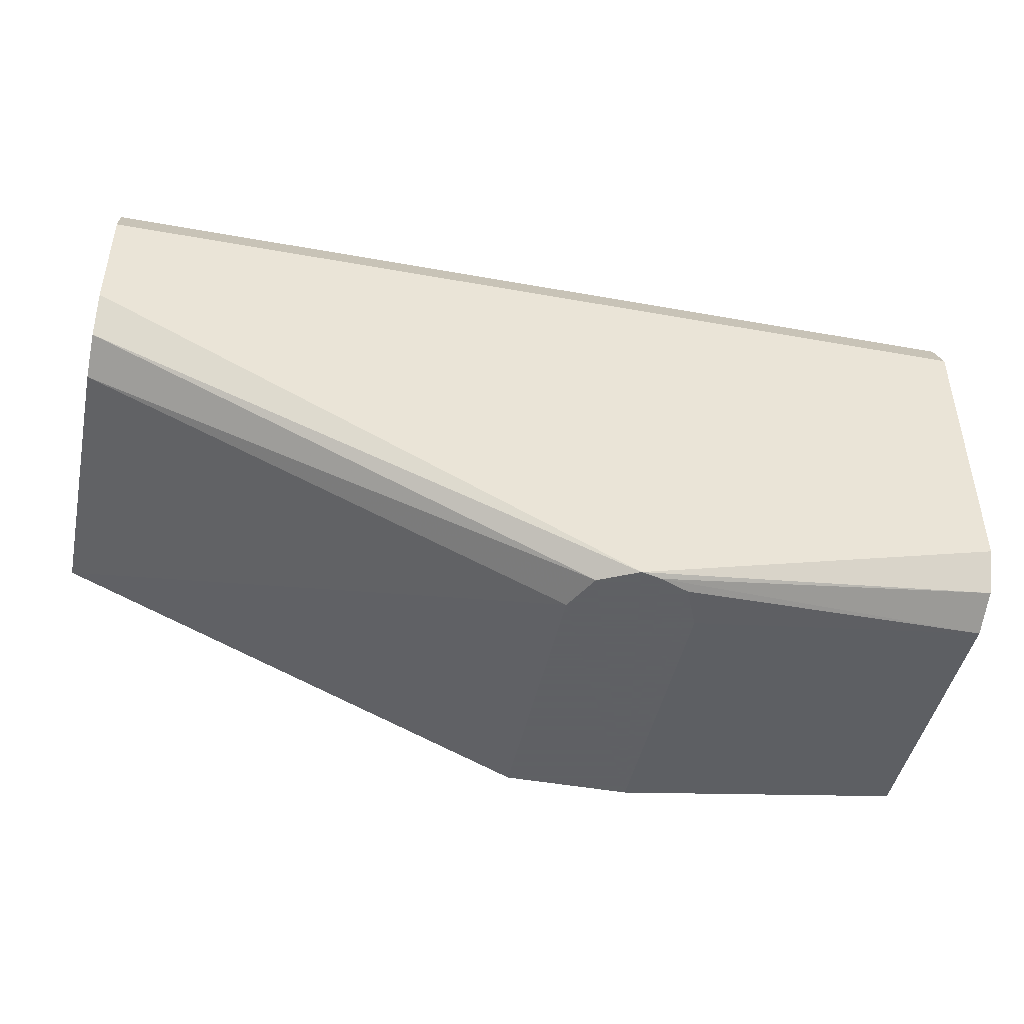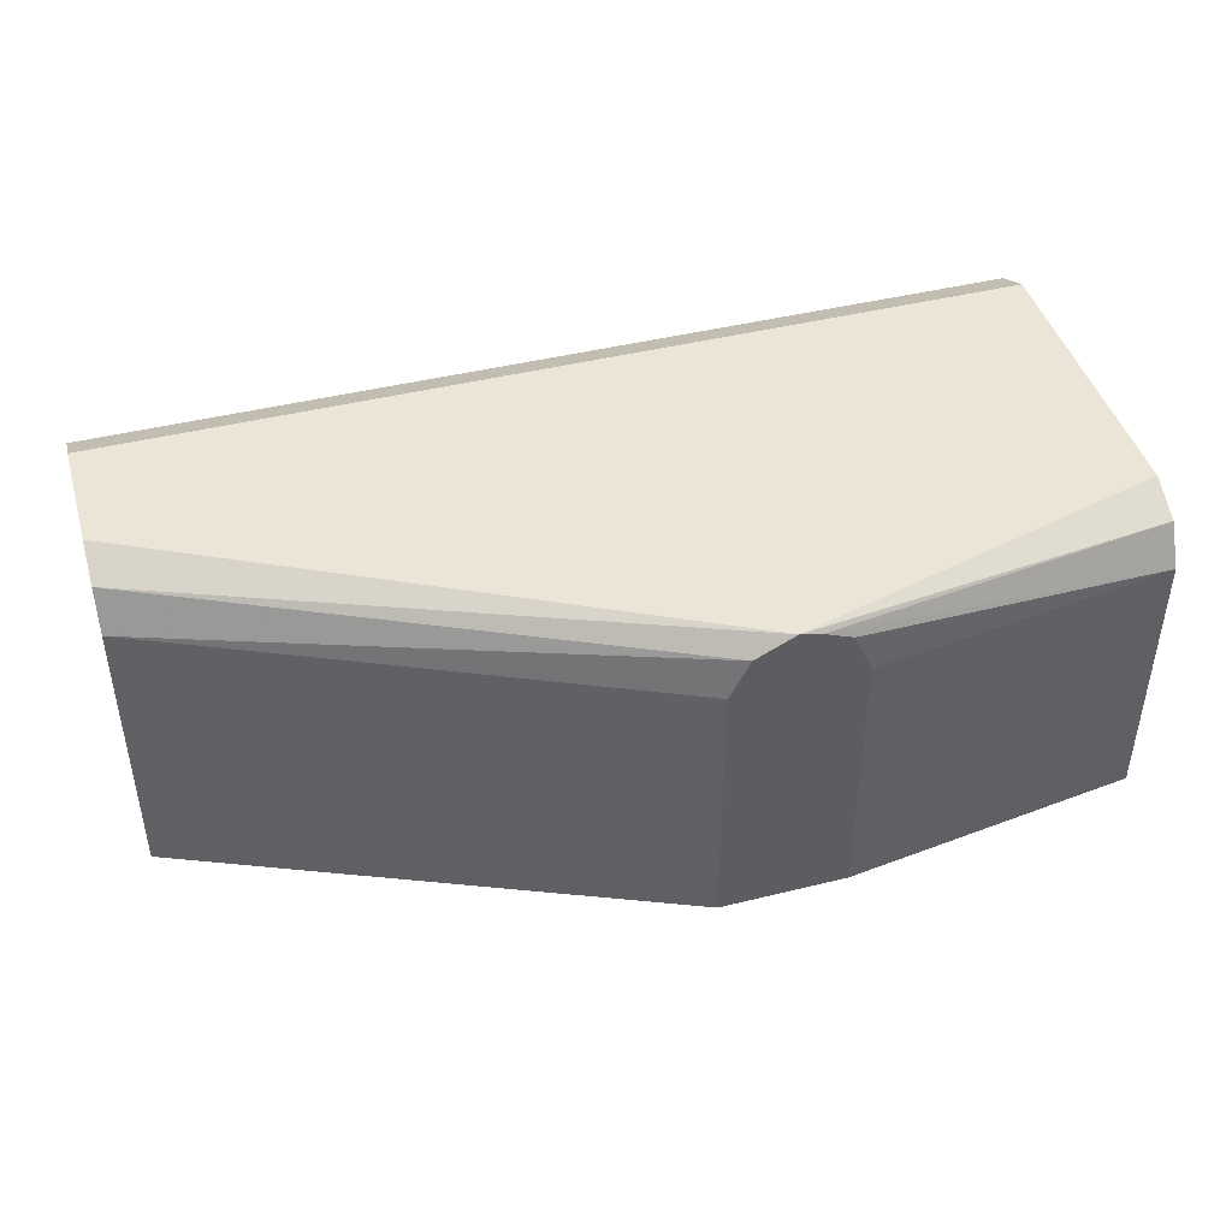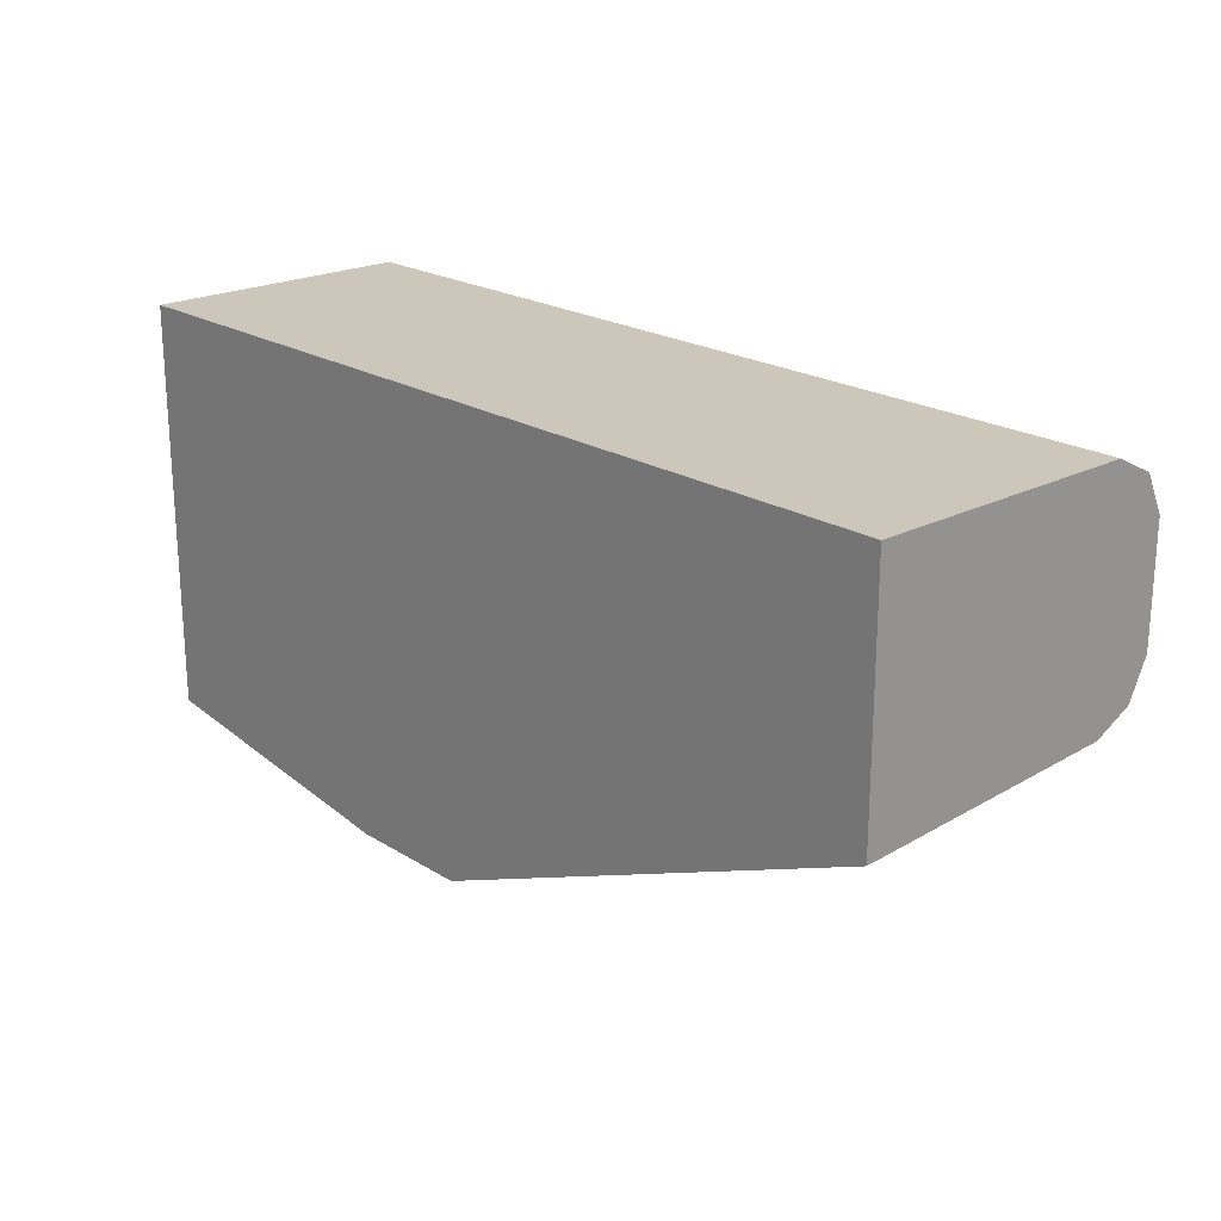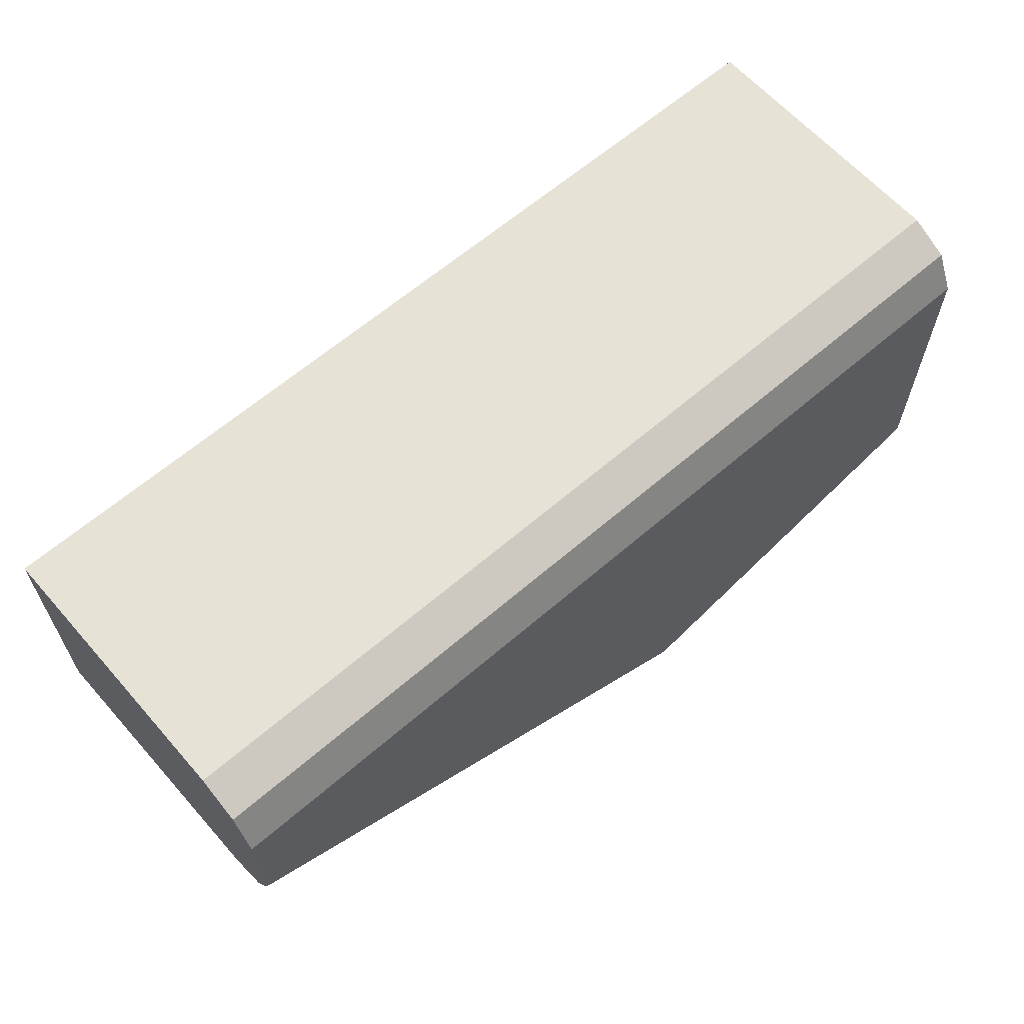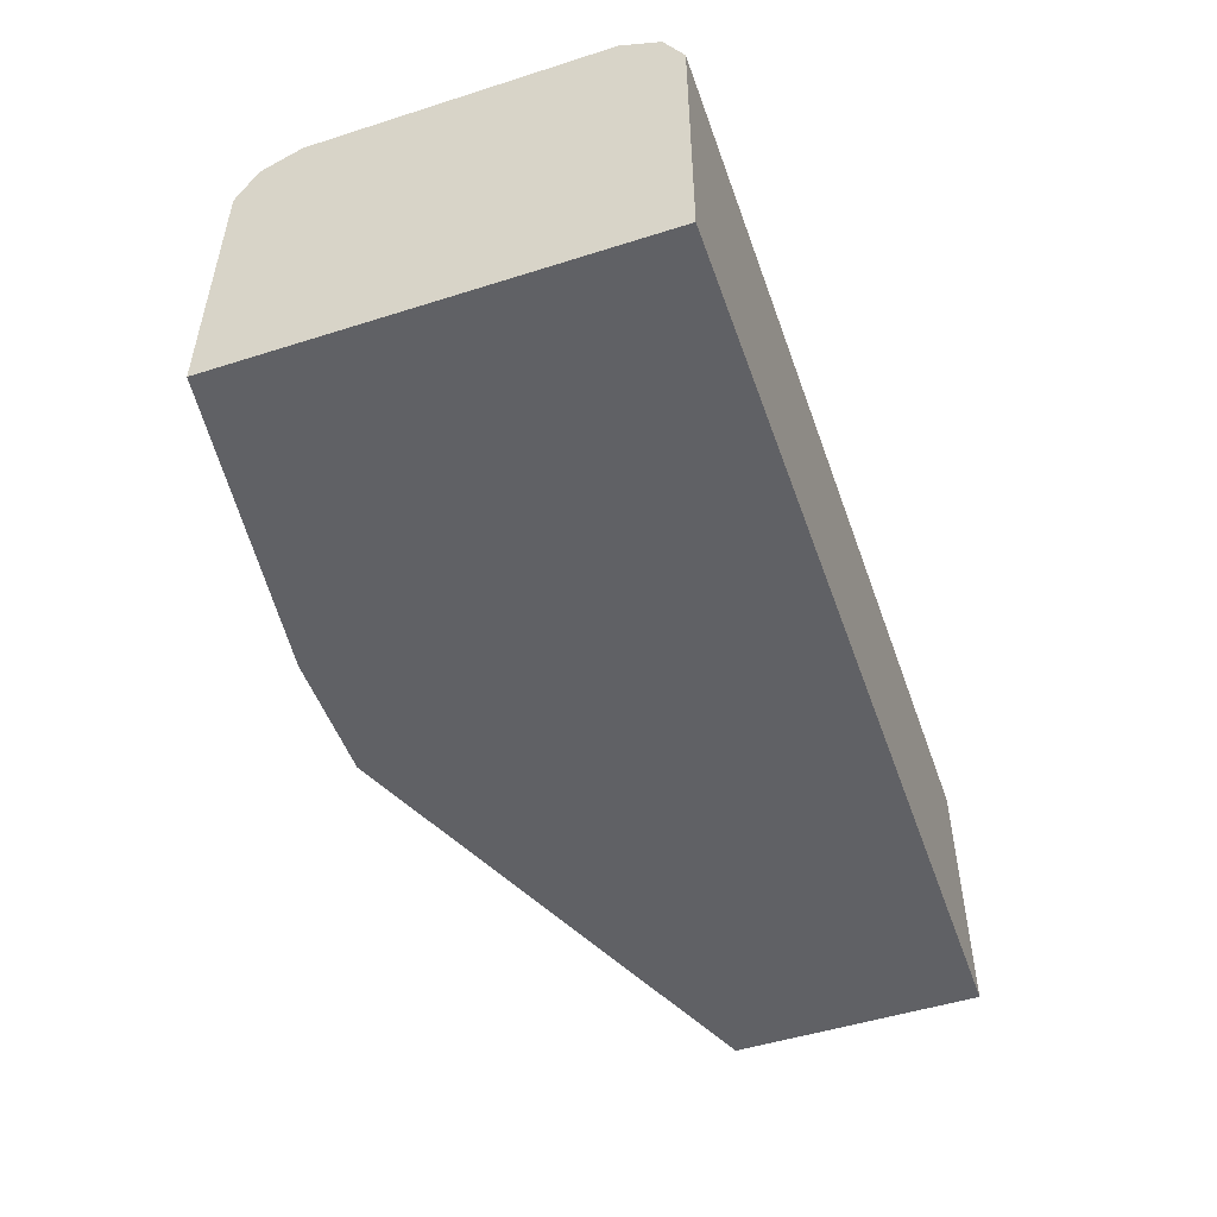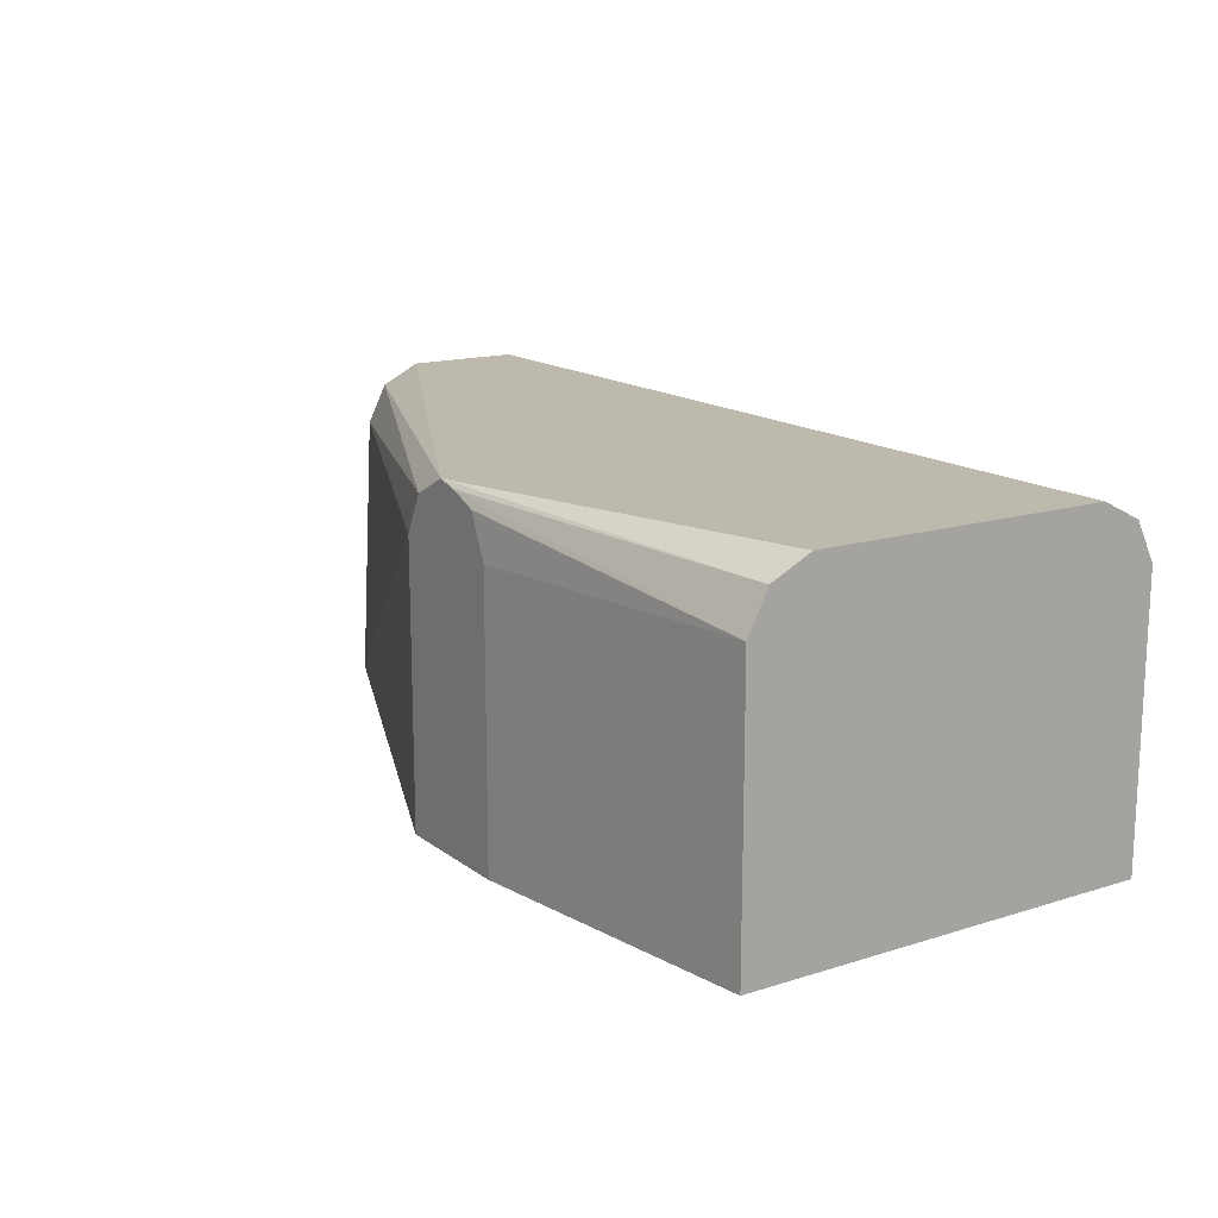
<metadata>
{"format":"obj","ext":"obj","renderer":"f3d","projection":"perspective","resolution":1024,"background":"white","views":[{"elev":-45.3,"azim":-11.8,"up":"+Y"},{"elev":44.2,"azim":-16.1,"up":"+Z"},{"elev":21.3,"azim":-132.5,"up":"+Y"},{"elev":62.9,"azim":-41.2,"up":"+Y"},{"elev":-50.4,"azim":109.2,"up":"+Z"},{"elev":15.3,"azim":56.4,"up":"+Z"}]}
</metadata>
<code>
v 0.2641 0.01995 0.07986
v 0.2641 0.01771 0.08438
v 0.2641 0.01995 -0.01321
v -0.04522 0.01995 0.07986
v 0.2641 0.0133 0.09317
v -0.04522 0.01467 0.09044
v -0.04522 0.0133 0.09317
v 0.2641 -0.1198 -0.01321
v -0.04522 0.01995 -0.01321
v 0.2641 0.004505 0.09758
v -0.04522 -7.32e-06 0.09983
v 0.2641 -0.1198 0.07986
v 0.1628 -0.1337 -0.01321
v -0.04522 -0.06485 -0.01321
v 0.2641 -7.32e-06 0.09983
v -0.04522 -0.03994 0.09983
v 0.2641 -0.1131 0.09317
v 0.1467 -0.1337 0.0981
v 0.1566 -0.1337 0.09405
v 0.1628 -0.1337 0.07986
v 0.1198 -0.1337 -0.01321
v 0.1198 -0.1337 0.07986
v -0.04522 -0.0599 0.07986
v 0.2641 -0.09983 0.09983
v -0.04522 -0.05325 0.09317
v 0.1398 -0.1337 0.09983
v 0.1264 -0.1337 0.09317
f 12 19 20
f 12 18 19
f 12 17 18
f 11 24 15
f 8 20 13
f 11 16 26
f 10 11 15
f 8 12 20
f 13 20 19
f 11 26 24
f 13 19 18
f 17 26 18
f 13 26 27
f 13 27 22
f 13 22 21
f 14 22 23
f 25 27 26
f 14 21 22
f 16 25 26
f 17 24 26
f 22 27 23
f 23 27 25
f 7 11 10
f 13 18 26
f 5 7 10
f 1 12 8
f 4 11 7
f 4 7 6
f 1 5 10
f 1 10 15
f 1 15 24
f 1 24 17
f 1 17 12
f 1 8 3
f 1 3 9
f 1 9 4
f 1 4 2
f 2 4 6
f 1 2 5
f 2 7 5
f 3 8 13
f 3 13 21
f 3 21 14
f 3 14 9
f 4 9 14
f 4 14 23
f 4 23 25
f 4 25 16
f 4 16 11
f 2 6 7

</code>
